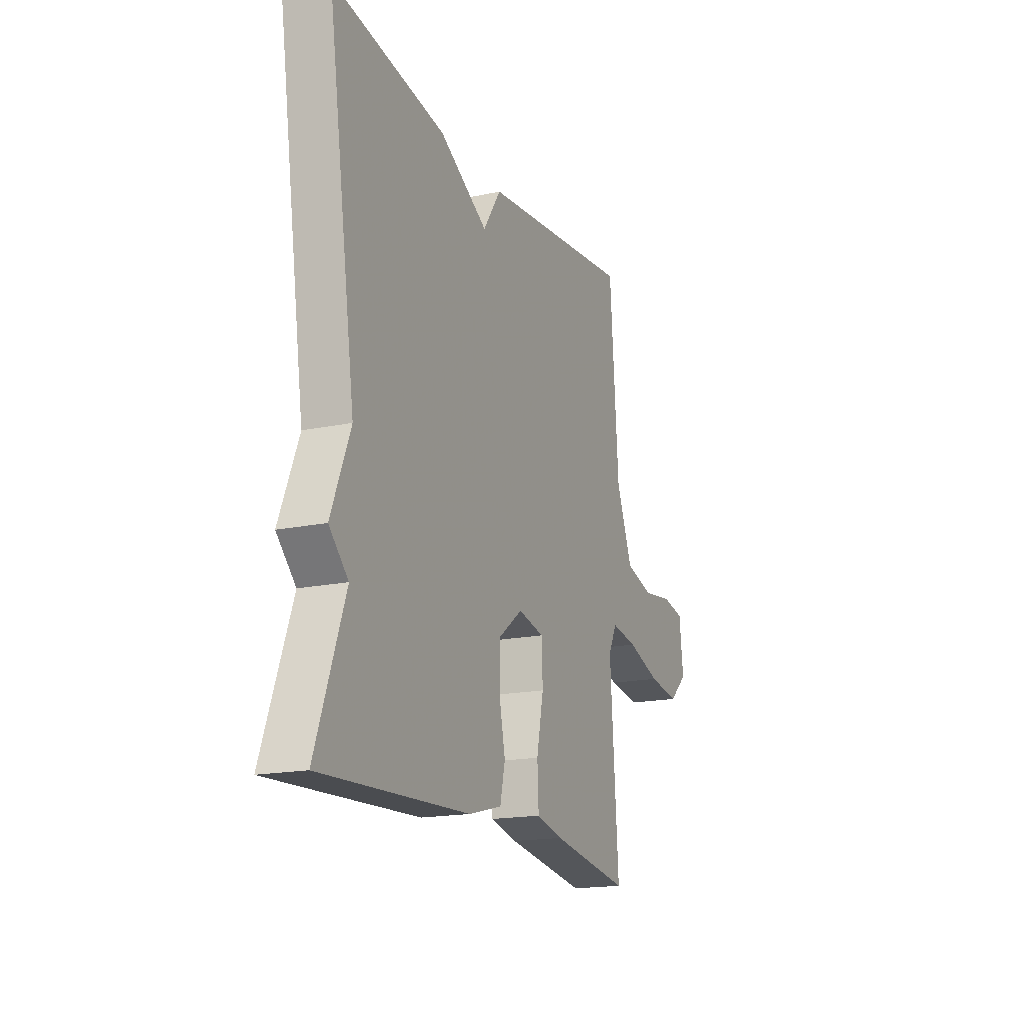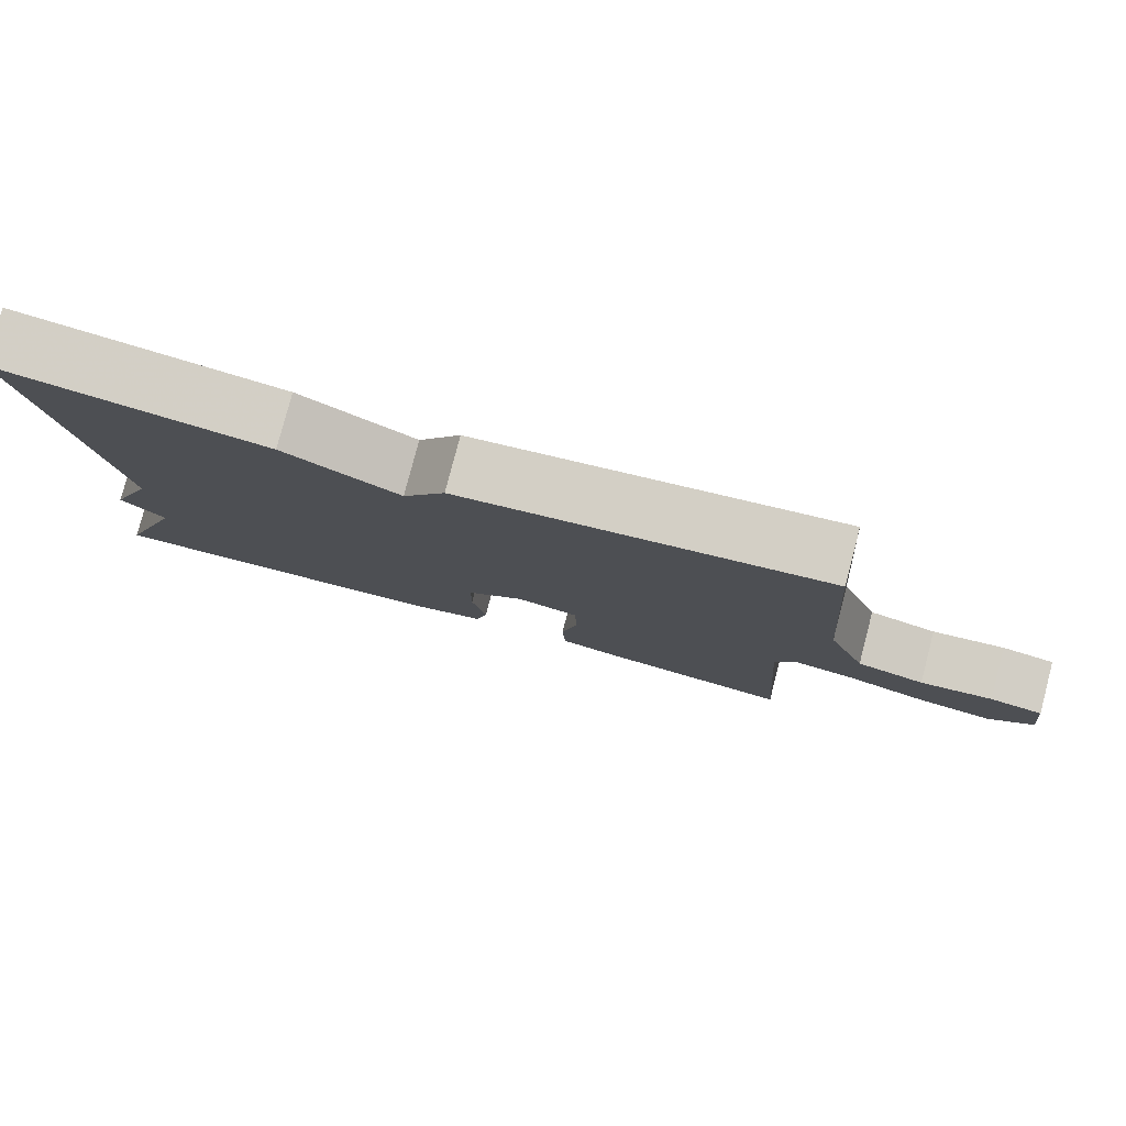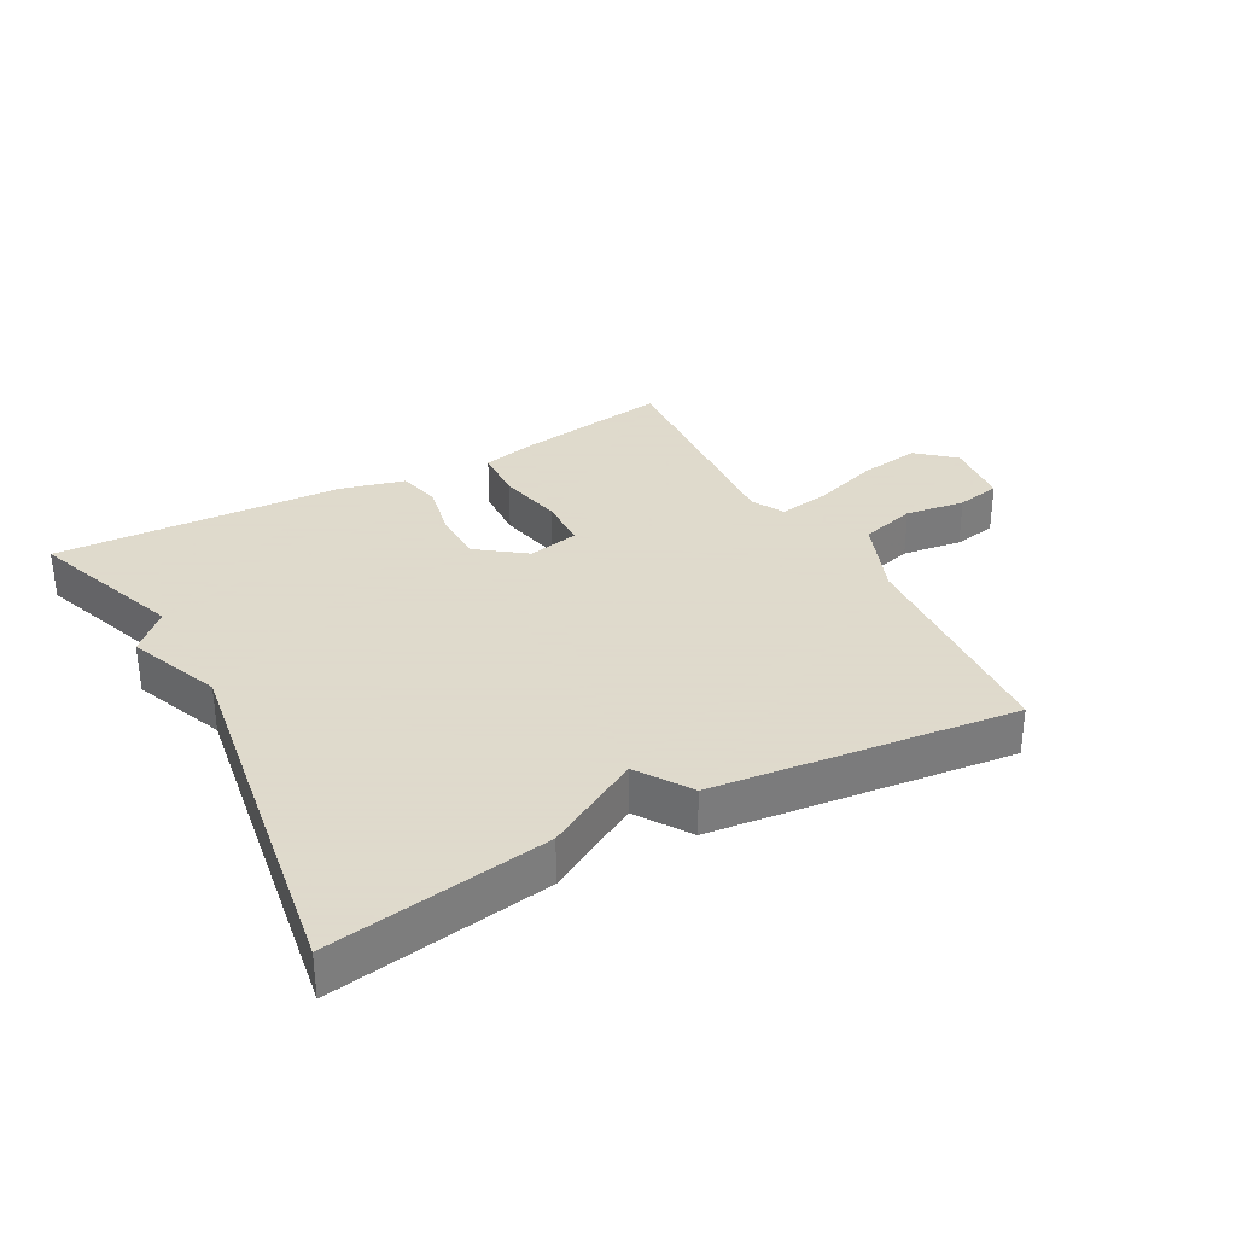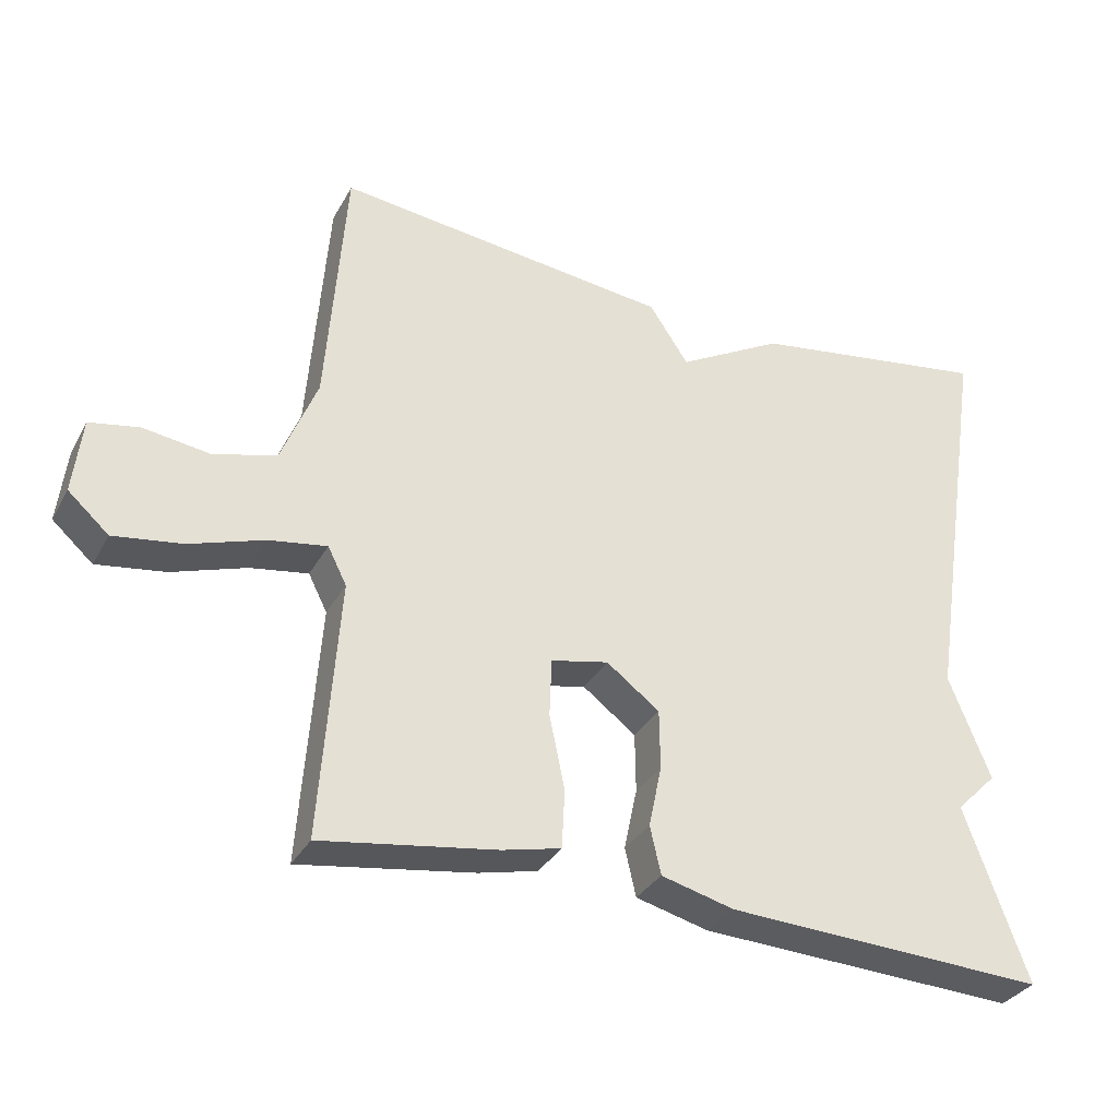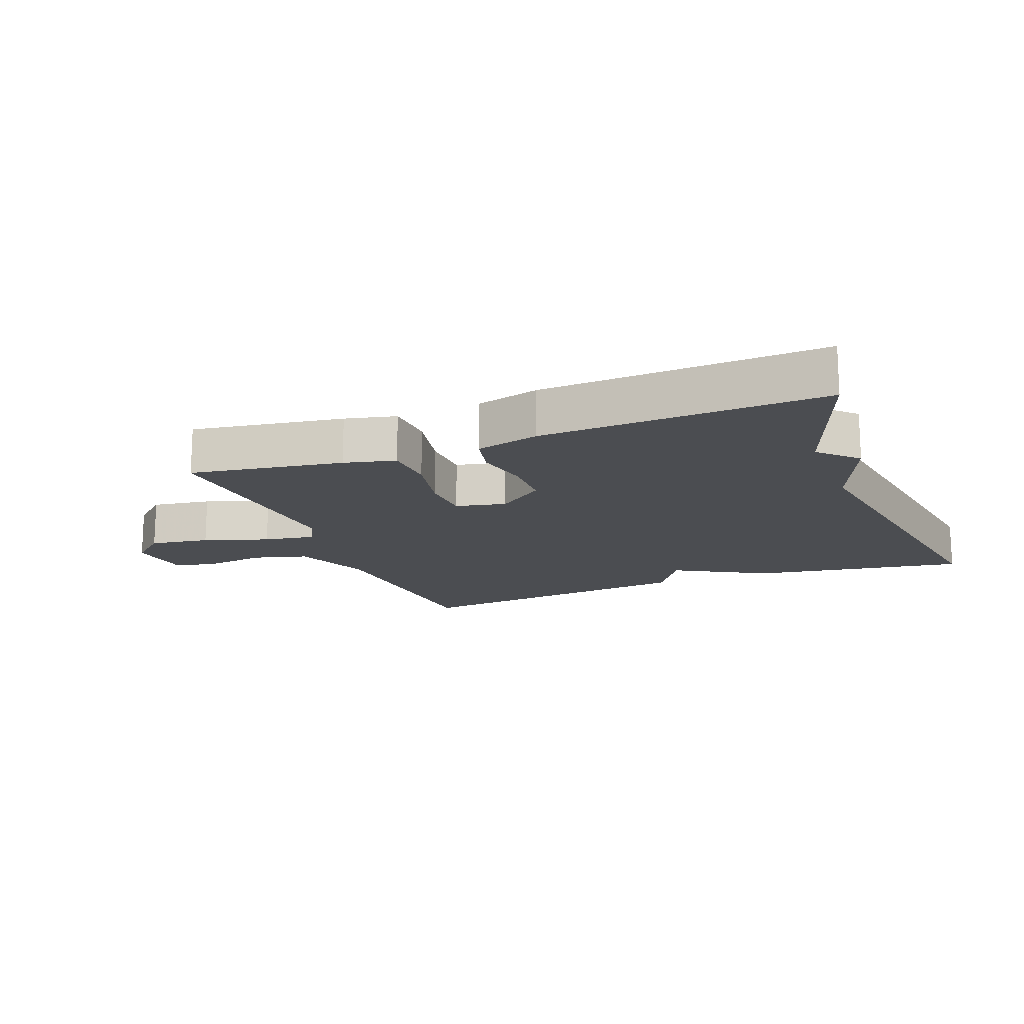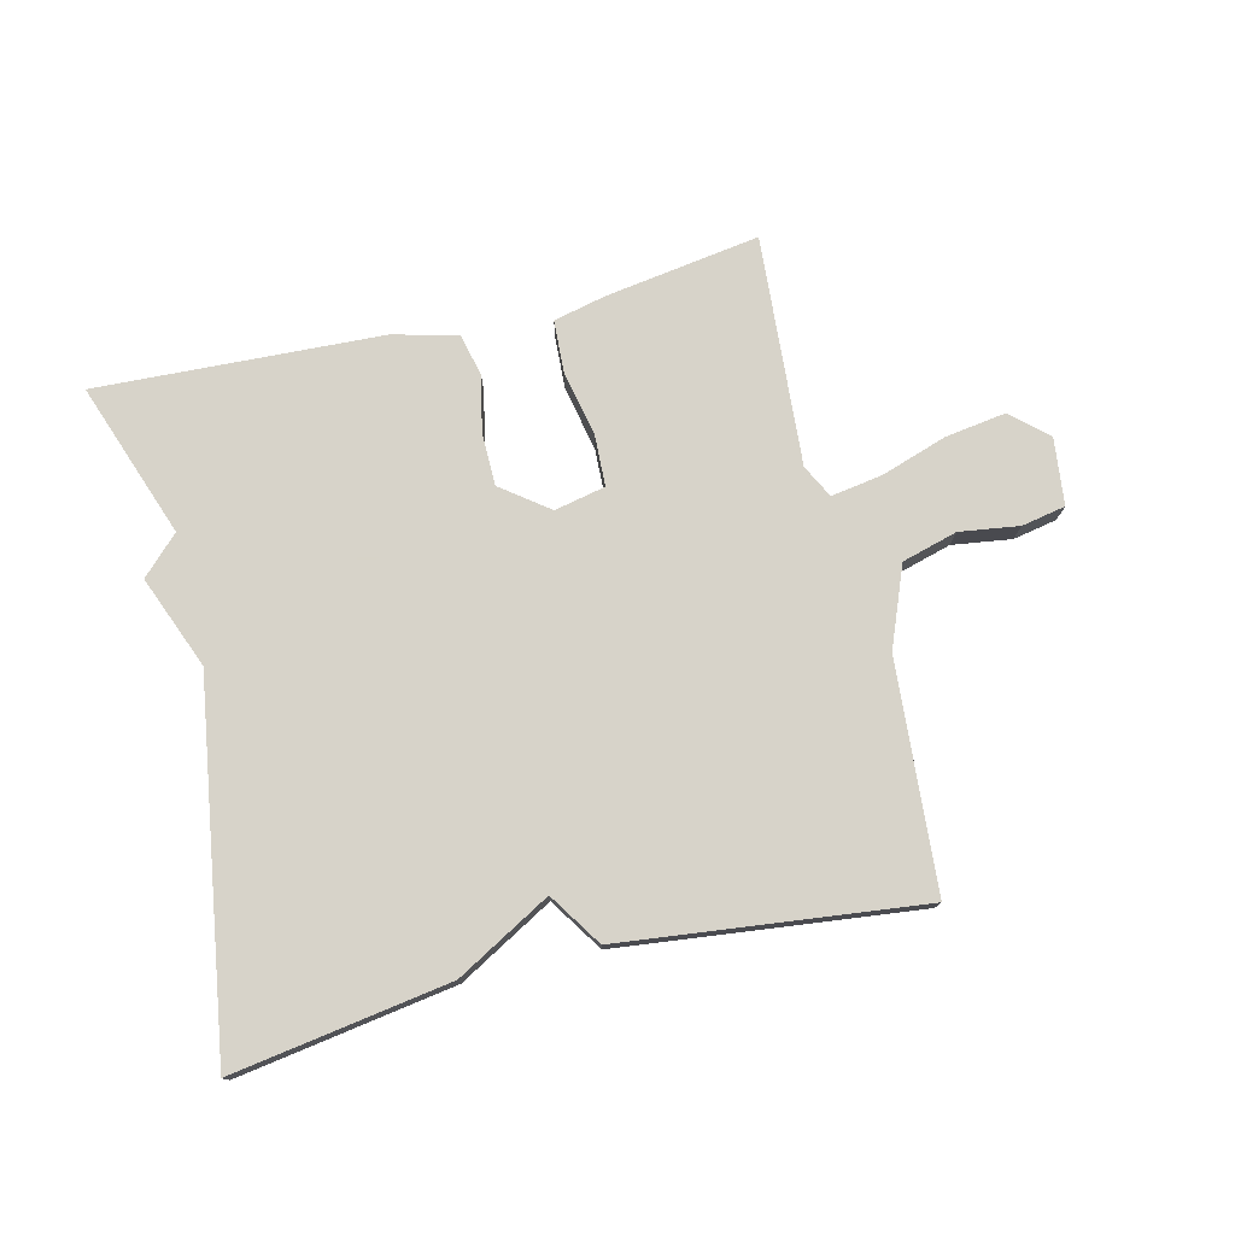
<metadata>
{"format":"obj","ext":"obj","renderer":"f3d","projection":"perspective","resolution":1024,"background":"white","views":[{"elev":-17.5,"azim":-67.2,"up":"+Z"},{"elev":79.6,"azim":14.7,"up":"+Z"},{"elev":32.4,"azim":-28.7,"up":"+Y"},{"elev":-32.9,"azim":155.0,"up":"+Z"},{"elev":-15.7,"azim":-158.8,"up":"+Y"},{"elev":76.4,"azim":-13.6,"up":"+Y"}]}
</metadata>
<code>
v -0.5 0.07 -0.5
v -0.414 0.07 -0.26
v -0.471 0.07 -0.203
v -0.414 0.07 -0.06
v -0.5 0.07 0.5
v -0.164 0.07 0.447
v -0.018 0.07 0.365
v 0.036 0.07 0.447
v 0.5 0.07 0.5
v 0.526 0.07 0.147
v 0.575 0.07 0.024
v 0.661 0.07 0
v 0.753 0.07 0.013
v 0.821 0.07 0
v 0.833 0.07 -0.104
v 0.777 0.07 -0.154
v 0.683 0.07 -0.14
v 0.581 0.07 -0.106
v 0.501 0.07 -0.093
v 0.475 0.07 -0.144
v 0.5 0.07 -0.5
v 0.26 0.07 -0.463
v 0.179 0.07 -0.444
v 0.175 0.07 -0.363
v 0.196 0.07 -0.262
v 0.193 0.07 -0.182
v 0.114 0.07 -0.165
v 0.041 0.07 -0.22
v 0.04 0.07 -0.302
v 0.058 0.07 -0.387
v 0.043 0.07 -0.453
v -0.057 0.07 -0.479
v -0.5 0 -0.5
v -0.414 0 -0.26
v -0.471 0 -0.203
v -0.414 0 -0.06
v -0.5 0 0.5
v -0.164 0 0.447
v -0.018 0 0.365
v 0.036 0 0.447
v 0.5 0 0.5
v 0.526 0 0.147
v 0.575 0 0.024
v 0.661 0 0
v 0.753 0 0.013
v 0.821 0 0
v 0.833 0 -0.104
v 0.777 0 -0.154
v 0.683 0 -0.14
v 0.581 0 -0.106
v 0.501 0 -0.093
v 0.475 0 -0.144
v 0.5 0 -0.5
v 0.26 0 -0.463
v 0.179 0 -0.444
v 0.175 0 -0.363
v 0.196 0 -0.262
v 0.193 0 -0.182
v 0.114 0 -0.165
v 0.041 0 -0.22
v 0.04 0 -0.302
v 0.058 0 -0.387
v 0.043 0 -0.453
v -0.057 0 -0.479
f 32 1 2
f 31 32 2
f 30 31 2
f 29 30 2
f 2 3 4
f 29 2 4
f 28 29 4
f 5 6 7
f 4 5 7
f 28 4 7
f 27 28 7
f 8 9 10
f 7 8 10
f 27 7 10
f 26 27 10
f 25 26 10 11
f 23 24 25
f 22 23 25
f 21 22 25
f 20 21 25
f 19 20 25
f 19 25 11 12
f 13 14 15
f 12 13 15
f 19 12 15
f 18 19 15
f 15 16 17 18
f 34 33 64
f 34 64 63
f 34 63 62
f 34 62 61
f 36 35 34
f 36 34 61
f 36 61 60
f 39 38 37
f 39 37 36
f 39 36 60
f 39 60 59
f 42 41 40
f 42 40 39
f 42 39 59
f 42 59 58
f 43 42 58 57
f 57 56 55
f 57 55 54
f 57 54 53
f 57 53 52
f 57 52 51
f 44 43 57 51
f 47 46 45
f 47 45 44
f 47 44 51
f 47 51 50
f 50 49 48 47
f 1 33 34 2
f 2 34 35 3
f 3 35 36 4
f 4 36 37 5
f 5 37 38 6
f 6 38 39 7
f 7 39 40 8
f 8 40 41 9
f 9 41 42 10
f 10 42 43 11
f 11 43 44 12
f 12 44 45 13
f 13 45 46 14
f 14 46 47 15
f 15 47 48 16
f 16 48 49 17
f 17 49 50 18
f 18 50 51 19
f 19 51 52 20
f 20 52 53 21
f 21 53 54 22
f 22 54 55 23
f 23 55 56 24
f 24 56 57 25
f 25 57 58 26
f 26 58 59 27
f 27 59 60 28
f 28 60 61 29
f 29 61 62 30
f 30 62 63 31
f 31 63 64 32
f 32 64 33 1

</code>
